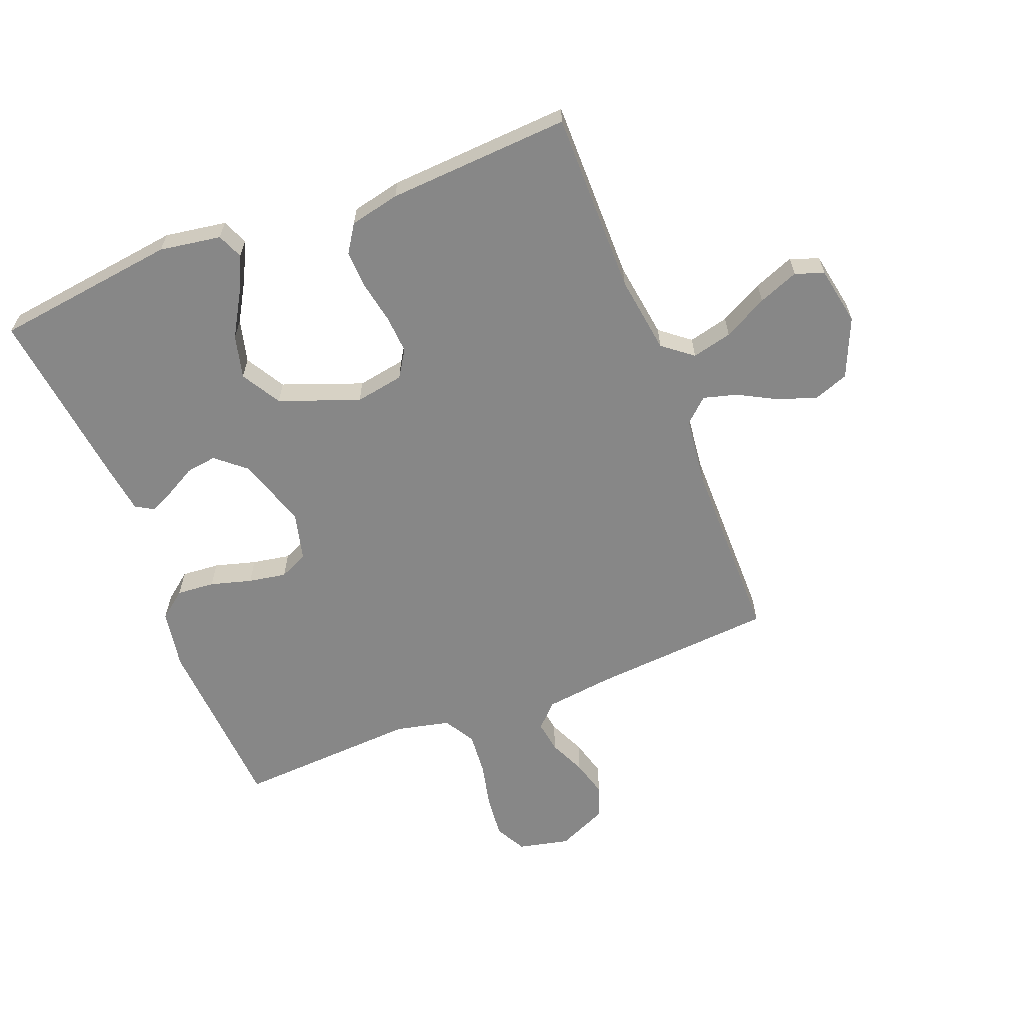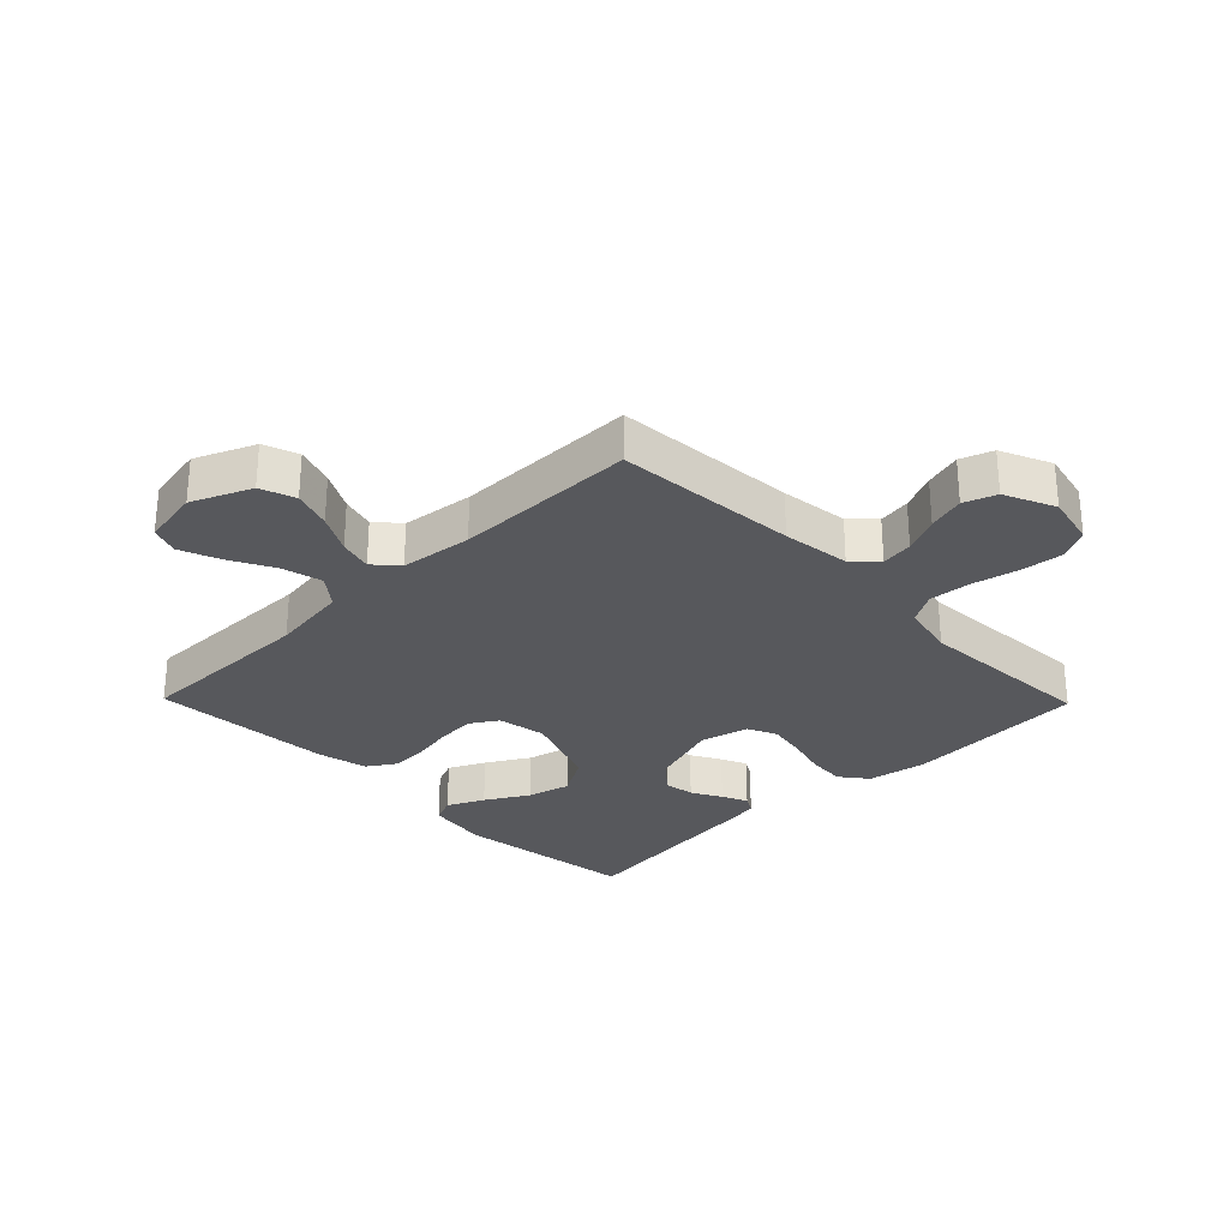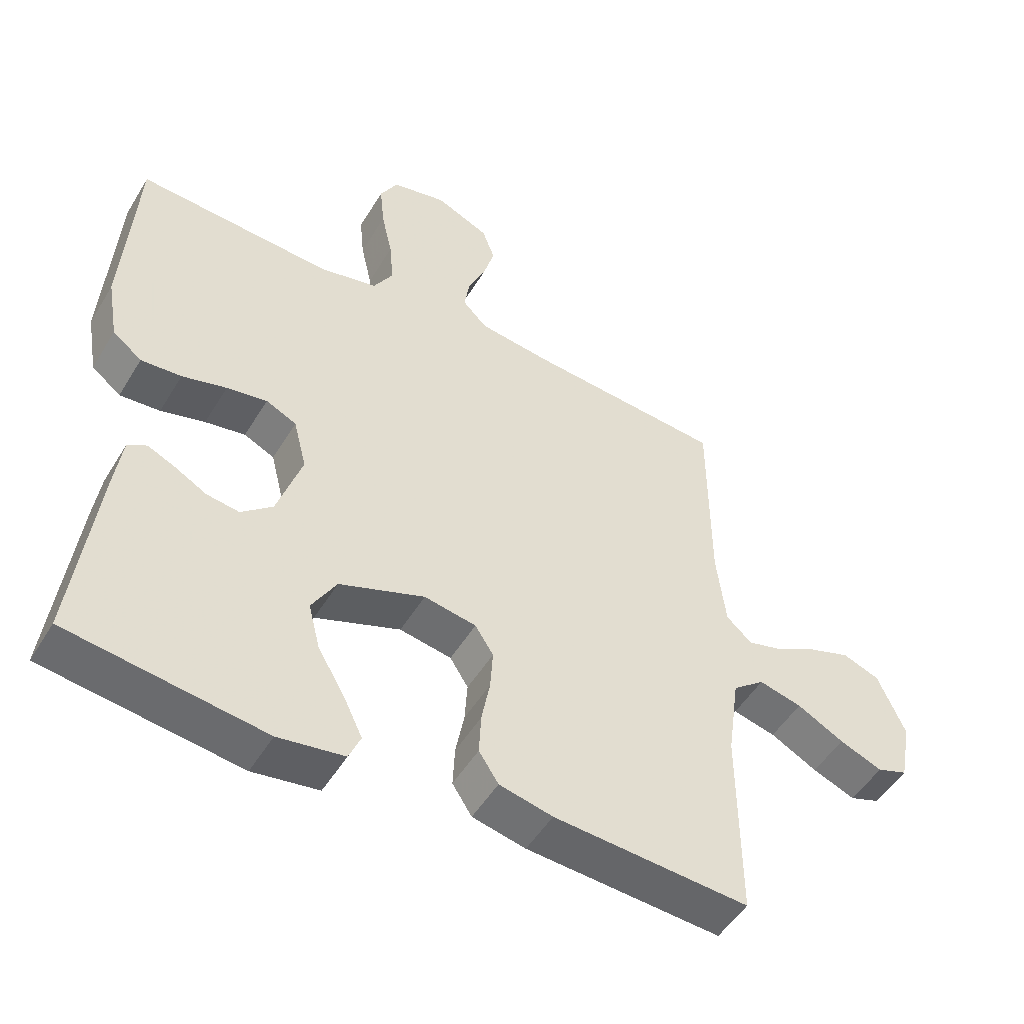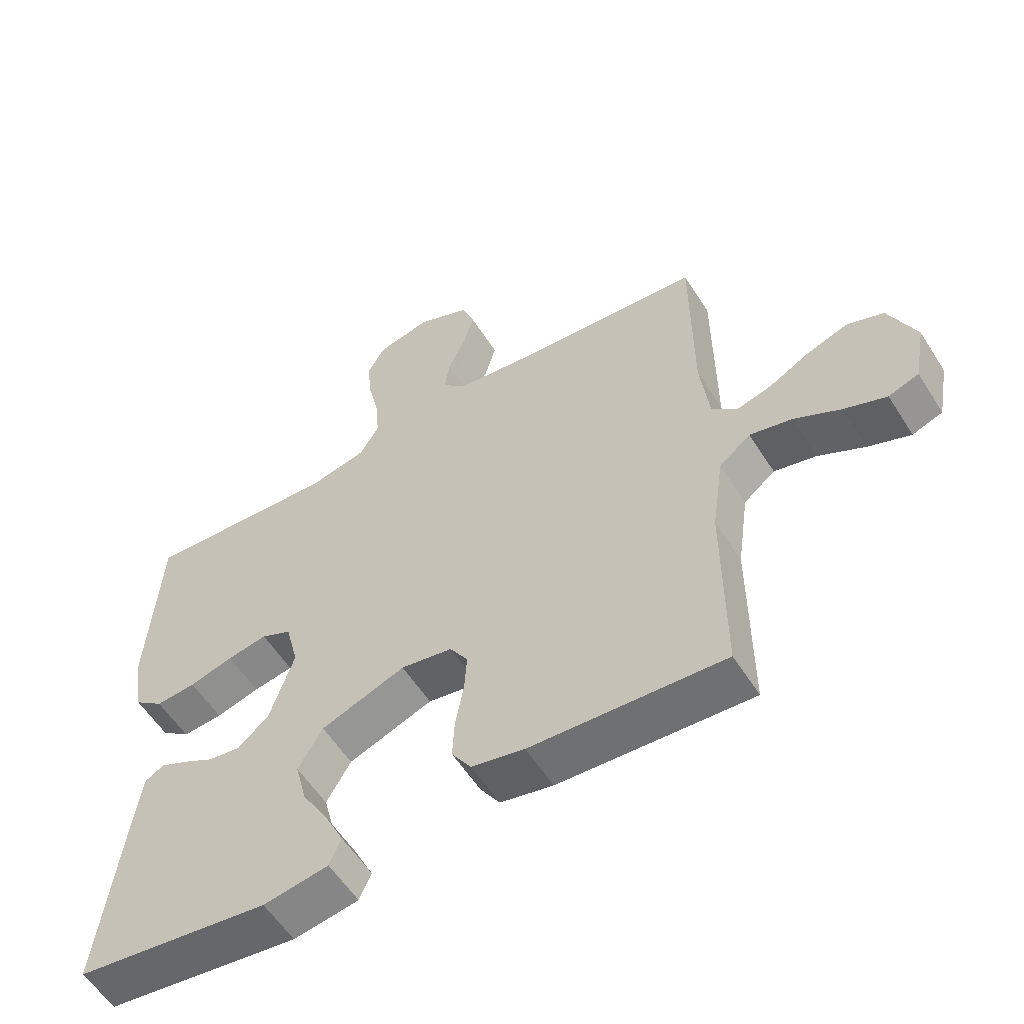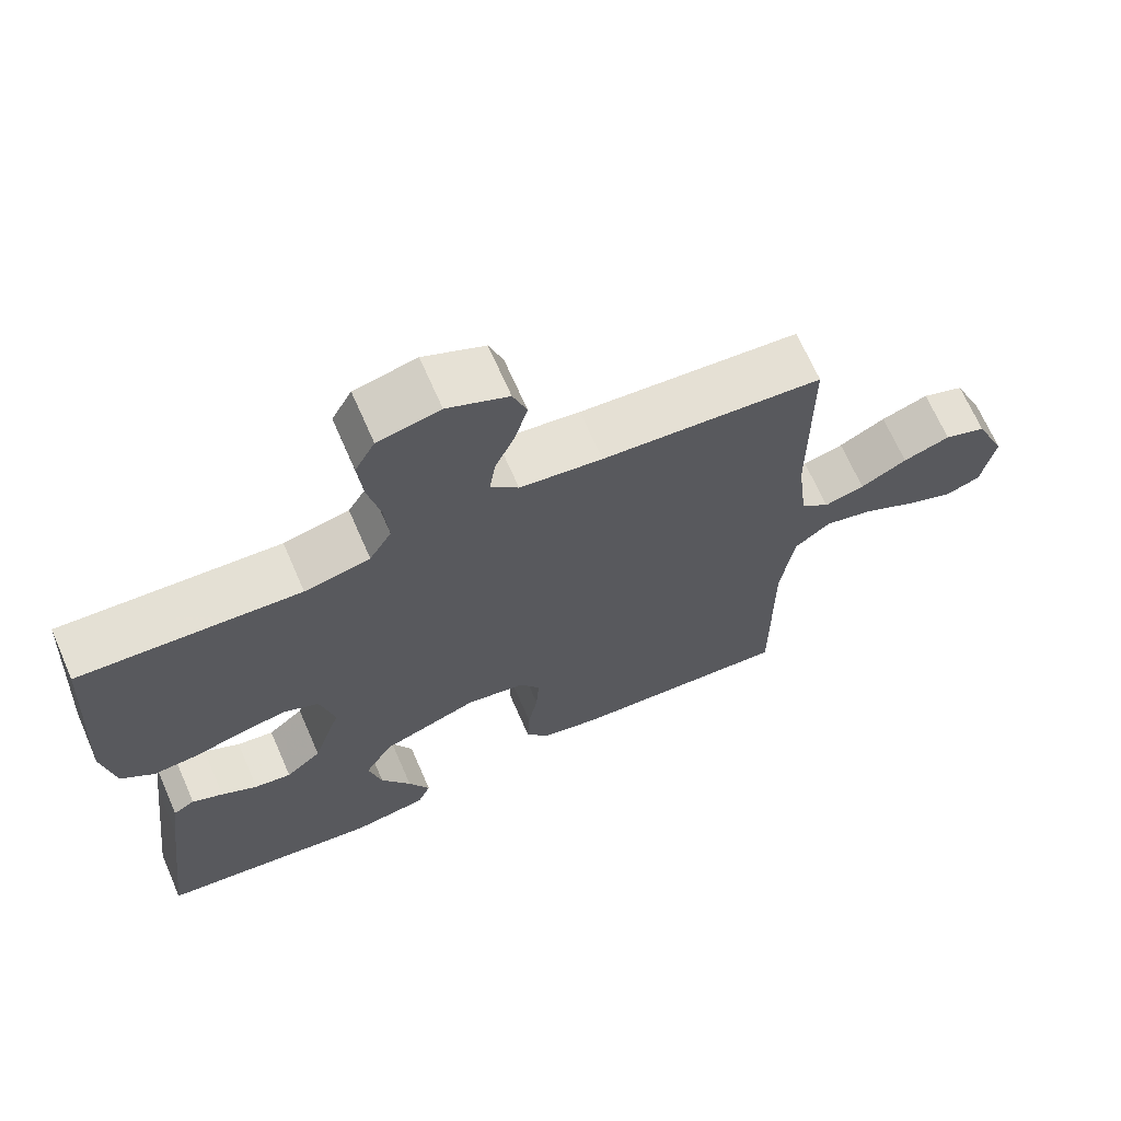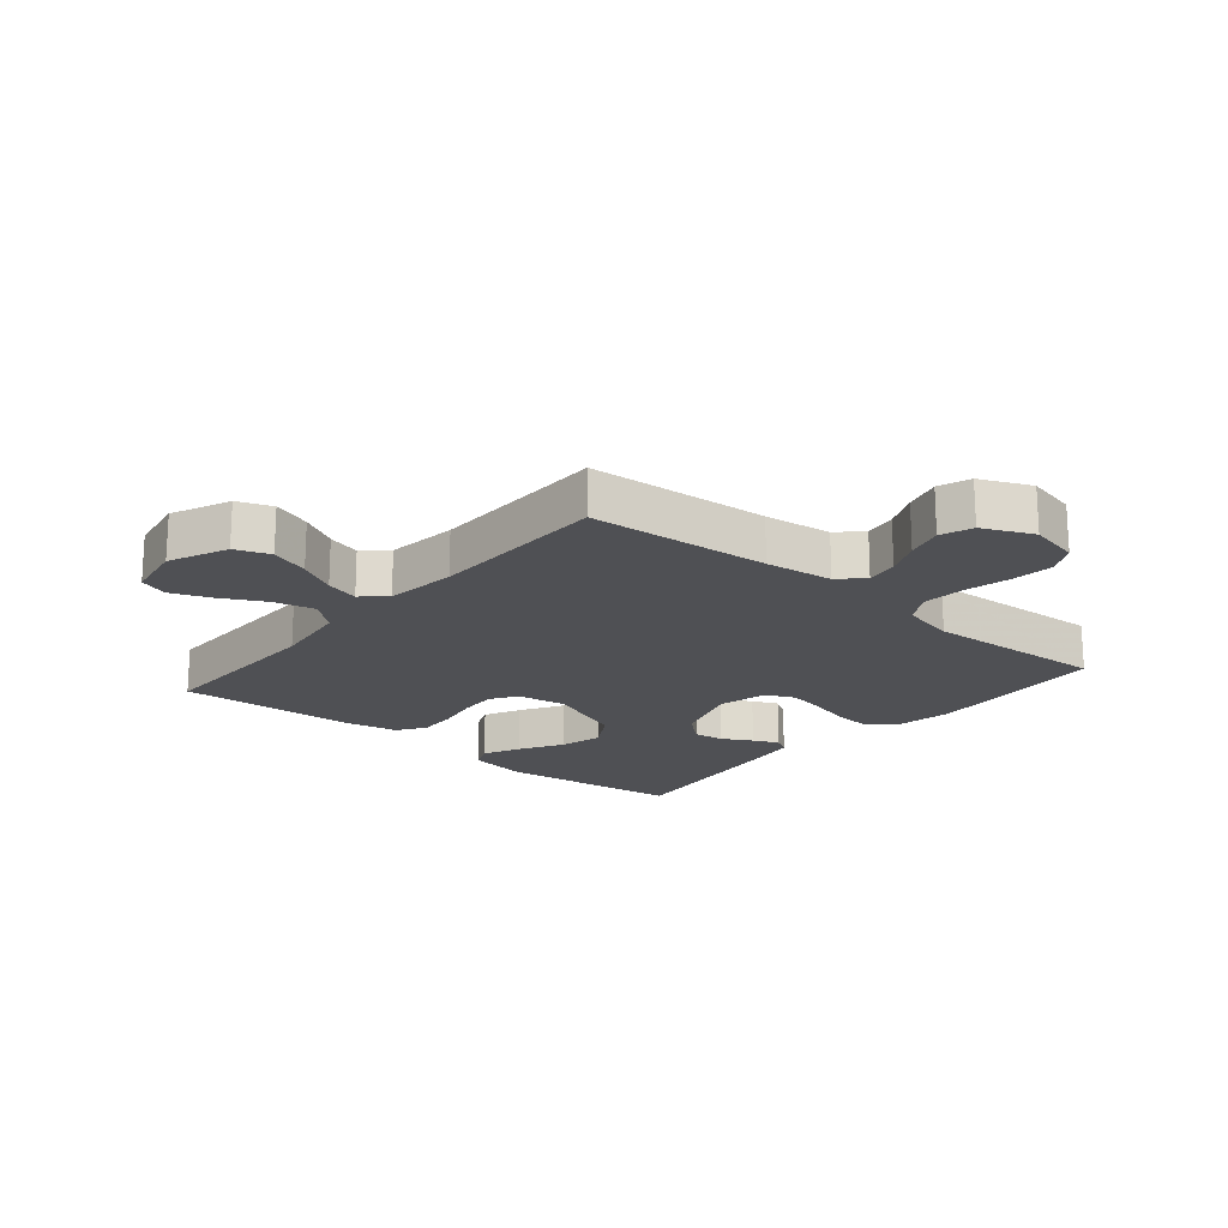
<metadata>
{"format":"obj","ext":"obj","renderer":"f3d","projection":"perspective","resolution":1024,"background":"white","views":[{"elev":-62.5,"azim":-158.6,"up":"+Y"},{"elev":-28.7,"azim":-45.7,"up":"+Y"},{"elev":-50.5,"azim":149.7,"up":"+Z"},{"elev":-57.0,"azim":-148.0,"up":"+Z"},{"elev":68.0,"azim":156.4,"up":"+Z"},{"elev":-19.1,"azim":-40.2,"up":"+Y"}]}
</metadata>
<code>
v 0.5 0.07 -0.5
v 0.2 0.07 -0.539
v 0.099 0.07 -0.523
v 0.081 0.07 -0.481
v 0.11 0.07 -0.421
v 0.151 0.07 -0.351
v 0.169 0.07 -0.28
v 0.131 0.07 -0.215
v 0 0.07 -0.166
v -0.08 0.07 -0.18
v -0.108 0.07 -0.224
v -0.104 0.07 -0.286
v -0.091 0.07 -0.355
v -0.088 0.07 -0.418
v -0.118 0.07 -0.464
v -0.2 0.07 -0.482
v -0.5 0.07 -0.5
v -0.499 0.07 -0.2
v -0.517 0.07 -0.072
v -0.566 0.07 -0.033
v -0.632 0.07 -0.049
v -0.704 0.07 -0.087
v -0.77 0.07 -0.113
v -0.817 0.07 -0.096
v -0.835 0.07 0
v -0.793 0.07 0.097
v -0.736 0.07 0.118
v -0.672 0.07 0.096
v -0.609 0.07 0.062
v -0.554 0.07 0.047
v -0.515 0.07 0.082
v -0.501 0.07 0.2
v -0.5 0.07 0.5
v -0.2 0.07 0.523
v -0.088 0.07 0.537
v -0.05 0.07 0.575
v -0.058 0.07 0.628
v -0.085 0.07 0.688
v -0.102 0.07 0.749
v -0.083 0.07 0.802
v 0 0.07 0.839
v 0.084 0.07 0.82
v 0.111 0.07 0.77
v 0.104 0.07 0.7
v 0.087 0.07 0.624
v 0.081 0.07 0.554
v 0.111 0.07 0.503
v 0.2 0.07 0.483
v 0.5 0.07 0.5
v 0.518 0.07 0.2
v 0.501 0.07 0.102
v 0.456 0.07 0.067
v 0.394 0.07 0.072
v 0.326 0.07 0.091
v 0.264 0.07 0.102
v 0.217 0.07 0.08
v 0.197 0.07 0
v 0.235 0.07 -0.116
v 0.283 0.07 -0.157
v 0.333 0.07 -0.15
v 0.382 0.07 -0.123
v 0.424 0.07 -0.104
v 0.453 0.07 -0.121
v 0.464 0.07 -0.2
v 0.5 0 -0.5
v 0.2 0 -0.539
v 0.099 0 -0.523
v 0.081 0 -0.481
v 0.11 0 -0.421
v 0.151 0 -0.351
v 0.169 0 -0.28
v 0.131 0 -0.215
v 0 0 -0.166
v -0.08 0 -0.18
v -0.108 0 -0.224
v -0.104 0 -0.286
v -0.091 0 -0.355
v -0.088 0 -0.418
v -0.118 0 -0.464
v -0.2 0 -0.482
v -0.5 0 -0.5
v -0.499 0 -0.2
v -0.517 0 -0.072
v -0.566 0 -0.033
v -0.632 0 -0.049
v -0.704 0 -0.087
v -0.77 0 -0.113
v -0.817 0 -0.096
v -0.835 0 0
v -0.793 0 0.097
v -0.736 0 0.118
v -0.672 0 0.096
v -0.609 0 0.062
v -0.554 0 0.047
v -0.515 0 0.082
v -0.501 0 0.2
v -0.5 0 0.5
v -0.2 0 0.523
v -0.088 0 0.537
v -0.05 0 0.575
v -0.058 0 0.628
v -0.085 0 0.688
v -0.102 0 0.749
v -0.083 0 0.802
v 0 0 0.839
v 0.084 0 0.82
v 0.111 0 0.77
v 0.104 0 0.7
v 0.087 0 0.624
v 0.081 0 0.554
v 0.111 0 0.503
v 0.2 0 0.483
v 0.5 0 0.5
v 0.518 0 0.2
v 0.501 0 0.102
v 0.456 0 0.067
v 0.394 0 0.072
v 0.326 0 0.091
v 0.264 0 0.102
v 0.217 0 0.08
v 0.197 0 0
v 0.235 0 -0.116
v 0.283 0 -0.157
v 0.333 0 -0.15
v 0.382 0 -0.123
v 0.424 0 -0.104
v 0.453 0 -0.121
v 0.464 0 -0.2
f 60 61 62 63
f 60 63 64 1
f 51 52 53 54
f 51 54 55
f 48 49 50 51
f 47 48 51 55
f 46 47 55 56
f 42 43 44 45
f 42 45 46
f 41 42 46
f 40 41 46
f 37 38 39 40
f 36 37 40 46
f 35 36 46 56
f 32 33 34
f 31 32 34 35
f 26 27 28 29
f 26 29 30
f 25 26 30
f 24 25 30
f 21 22 23 24
f 21 24 30
f 20 21 30 31
f 15 16 17 18
f 15 18 19
f 12 13 14 15
f 11 12 15 19
f 10 11 19 20
f 3 4 5 6
f 1 2 3 6
f 59 60 1 6
f 58 59 6 7
f 57 58 7 8
f 56 57 8 9
f 20 31 35 56
f 9 10 20 56
f 127 126 125 124
f 65 128 127 124
f 118 117 116 115
f 119 118 115
f 115 114 113 112
f 119 115 112 111
f 120 119 111 110
f 109 108 107 106
f 110 109 106
f 110 106 105
f 110 105 104
f 104 103 102 101
f 110 104 101 100
f 120 110 100 99
f 98 97 96
f 99 98 96 95
f 93 92 91 90
f 94 93 90
f 94 90 89
f 94 89 88
f 88 87 86 85
f 94 88 85
f 95 94 85 84
f 82 81 80 79
f 83 82 79
f 79 78 77 76
f 83 79 76 75
f 84 83 75 74
f 70 69 68 67
f 70 67 66 65
f 70 65 124 123
f 71 70 123 122
f 72 71 122 121
f 73 72 121 120
f 120 99 95 84
f 120 84 74 73
f 1 65 66 2
f 2 66 67 3
f 3 67 68 4
f 4 68 69 5
f 5 69 70 6
f 6 70 71 7
f 7 71 72 8
f 8 72 73 9
f 9 73 74 10
f 10 74 75 11
f 11 75 76 12
f 12 76 77 13
f 13 77 78 14
f 14 78 79 15
f 15 79 80 16
f 16 80 81 17
f 17 81 82 18
f 18 82 83 19
f 19 83 84 20
f 20 84 85 21
f 21 85 86 22
f 22 86 87 23
f 23 87 88 24
f 24 88 89 25
f 25 89 90 26
f 26 90 91 27
f 27 91 92 28
f 28 92 93 29
f 29 93 94 30
f 30 94 95 31
f 31 95 96 32
f 32 96 97 33
f 33 97 98 34
f 34 98 99 35
f 35 99 100 36
f 36 100 101 37
f 37 101 102 38
f 38 102 103 39
f 39 103 104 40
f 40 104 105 41
f 41 105 106 42
f 42 106 107 43
f 43 107 108 44
f 44 108 109 45
f 45 109 110 46
f 46 110 111 47
f 47 111 112 48
f 48 112 113 49
f 49 113 114 50
f 50 114 115 51
f 51 115 116 52
f 52 116 117 53
f 53 117 118 54
f 54 118 119 55
f 55 119 120 56
f 56 120 121 57
f 57 121 122 58
f 58 122 123 59
f 59 123 124 60
f 60 124 125 61
f 61 125 126 62
f 62 126 127 63
f 63 127 128 64
f 64 128 65 1

</code>
